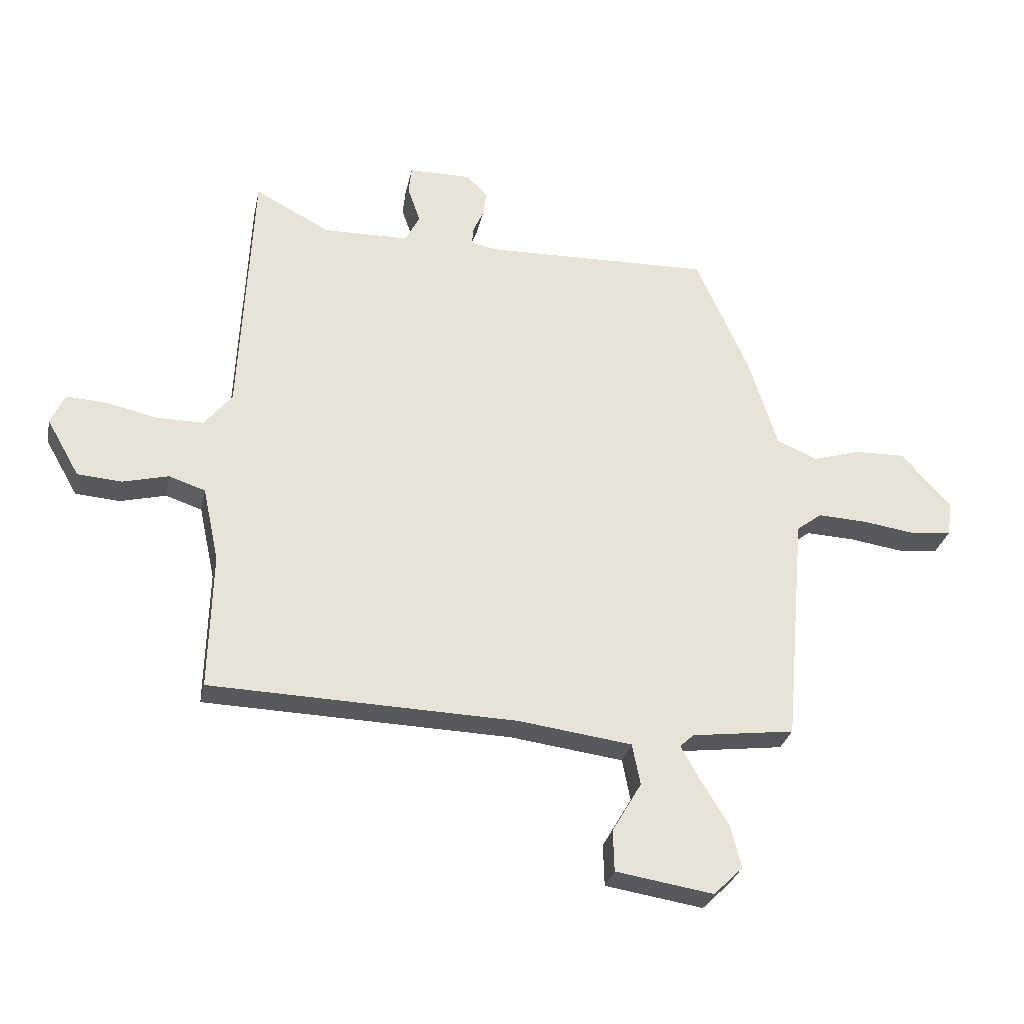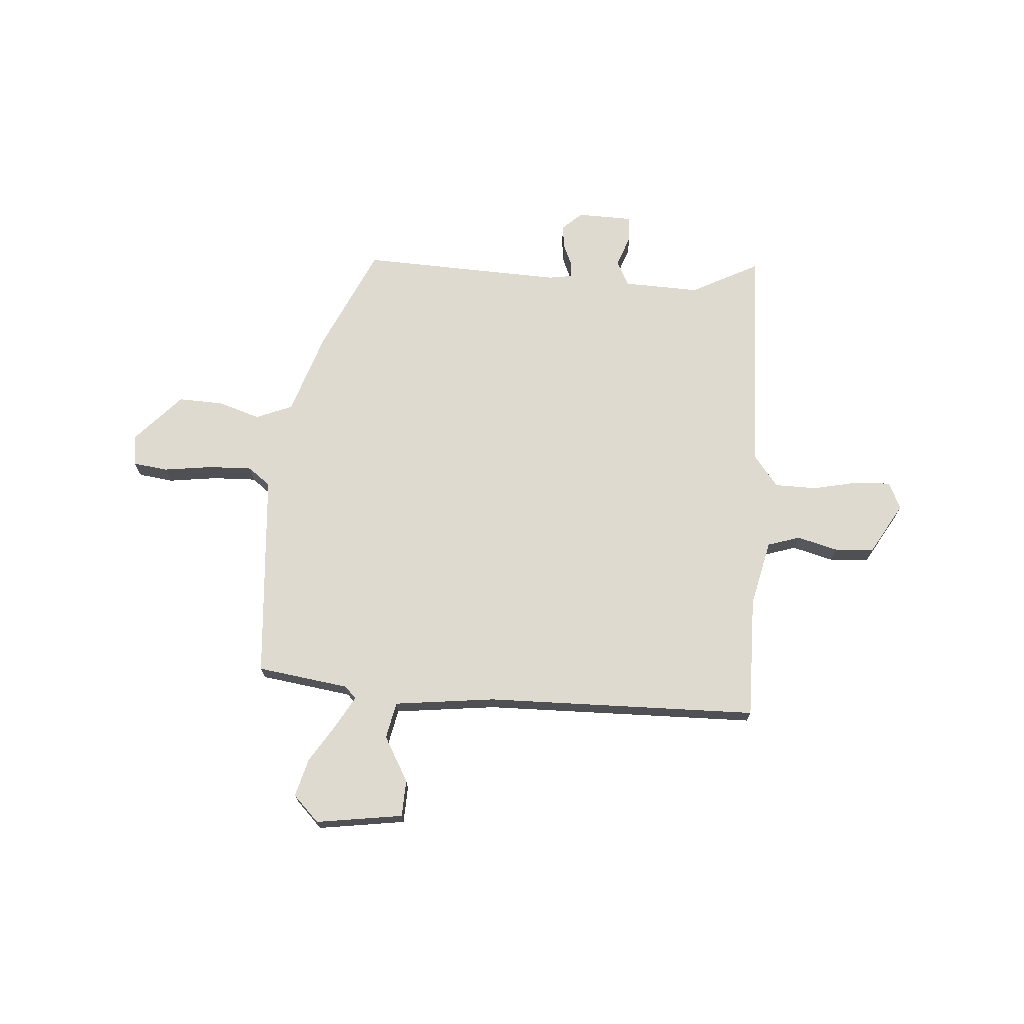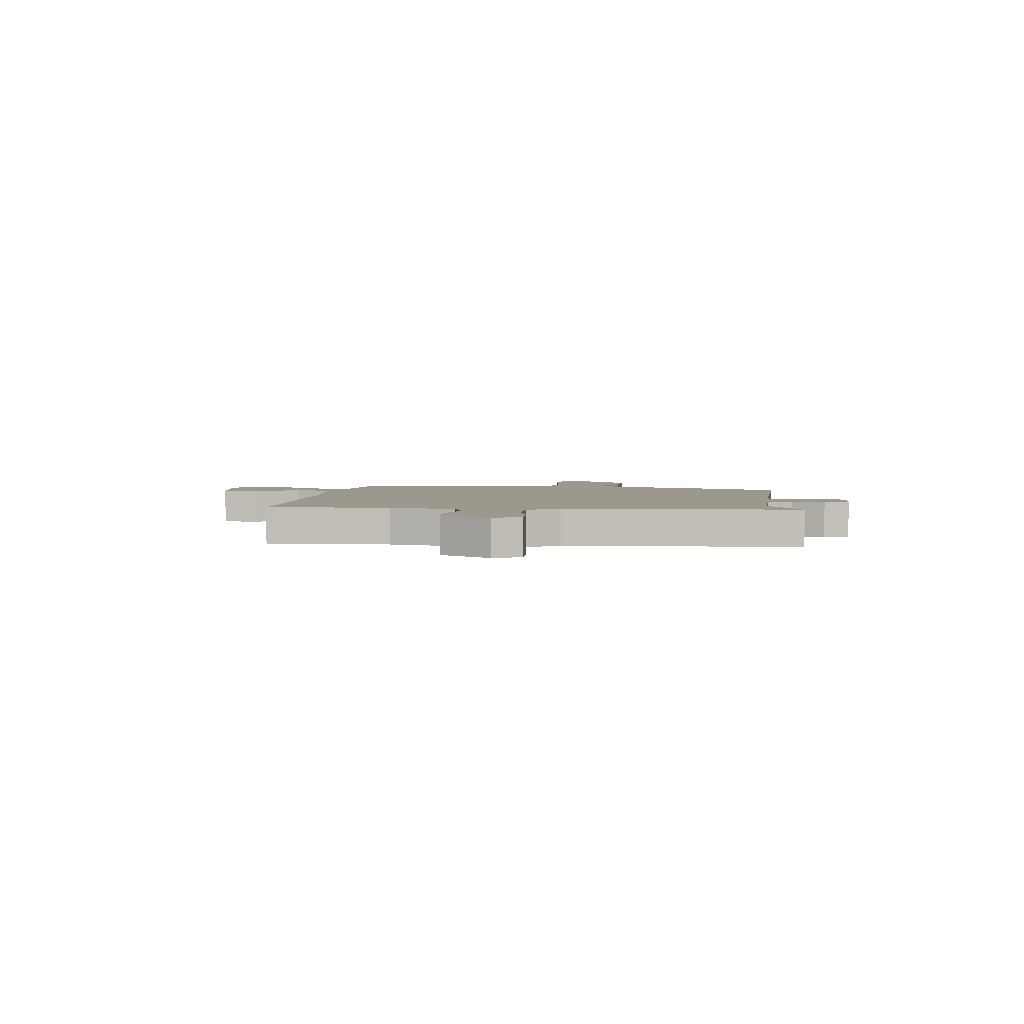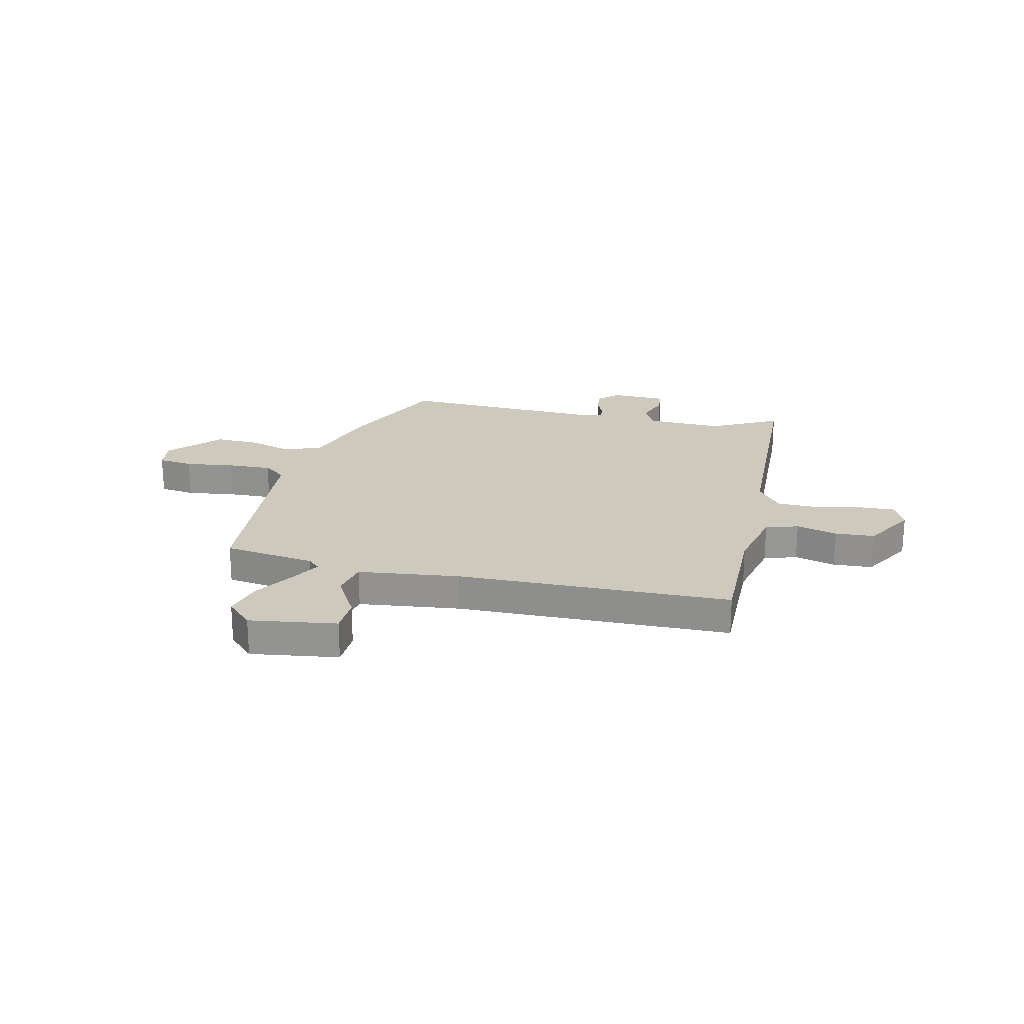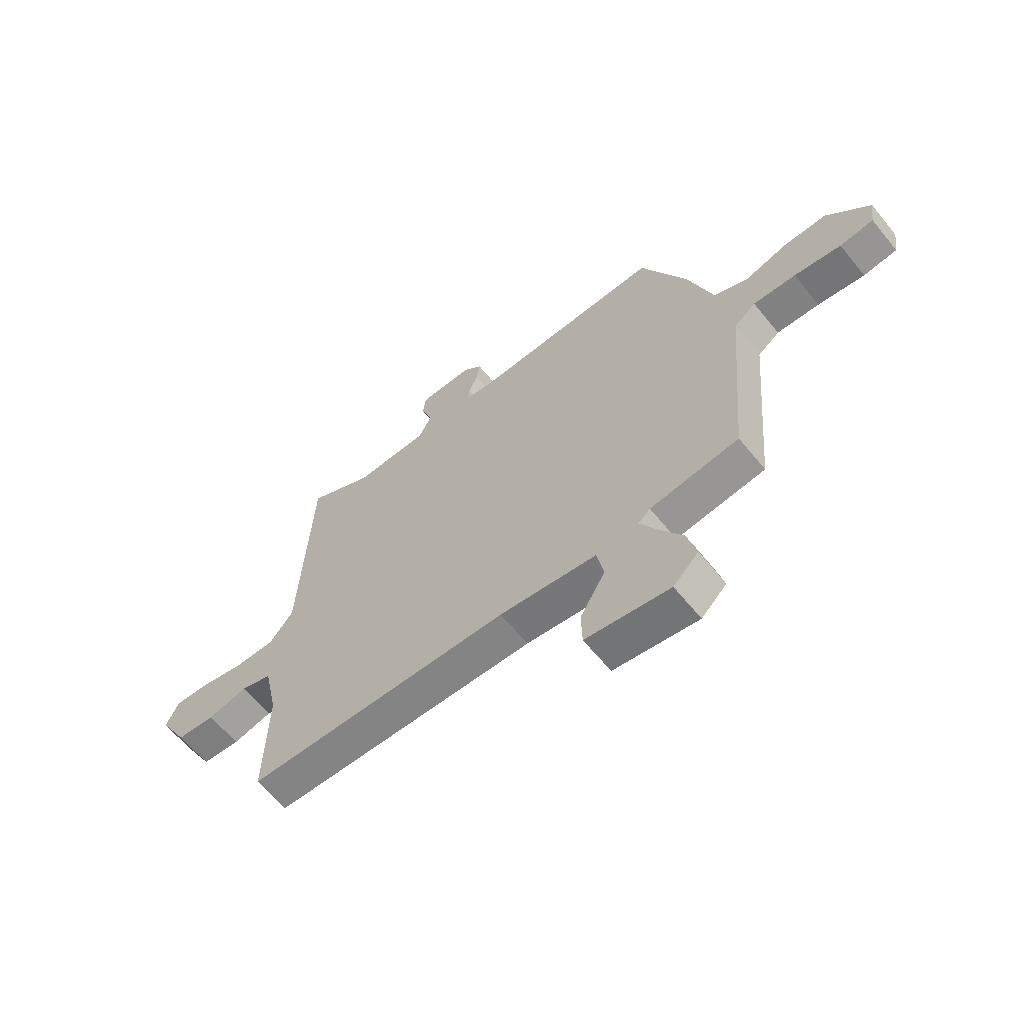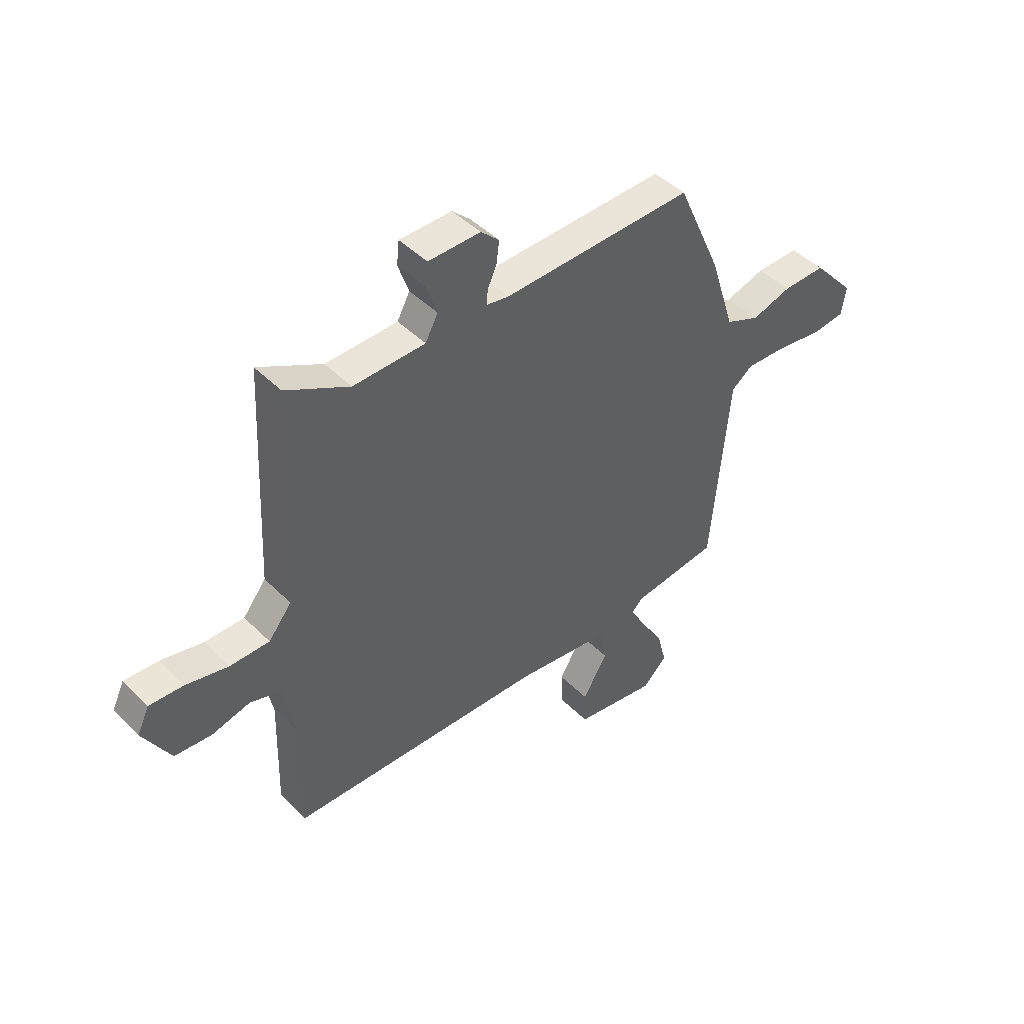
<metadata>
{"format":"obj","ext":"obj","renderer":"f3d","projection":"perspective","resolution":1024,"background":"white","views":[{"elev":-29.1,"azim":-11.7,"up":"+Z"},{"elev":71.0,"azim":-175.1,"up":"+Y"},{"elev":3.1,"azim":-82.8,"up":"+Y"},{"elev":22.6,"azim":-166.4,"up":"+Y"},{"elev":-62.8,"azim":39.1,"up":"+Z"},{"elev":45.2,"azim":-41.3,"up":"+Z"}]}
</metadata>
<code>
v -0.483 0.07 0.569
v -0.352 0.07 0.499
v -0.203 0.07 0.502
v -0.177 0.07 0.551
v -0.199 0.07 0.615
v -0.194 0.07 0.663
v -0.086 0.07 0.664
v -0.048 0.07 0.628
v -0.054 0.07 0.583
v -0.073 0.07 0.54
v -0.075 0.07 0.51
v -0.029 0.07 0.502
v 0.366 0.07 0.512
v 0.458 0.07 0.305
v 0.509 0.07 0.144
v 0.58 0.07 0.114
v 0.662 0.07 0.139
v 0.751 0.07 0.141
v 0.838 0.07 0.044
v 0.829 0.07 -0.016
v 0.761 0.07 -0.024
v 0.666 0.07 -0.01
v 0.58 0.07 -0.006
v 0.536 0.07 -0.039
v 0.5 0.07 -0.445
v 0.321 0.07 -0.468
v 0.297 0.07 -0.49
v 0.33 0.07 -0.55
v 0.378 0.07 -0.628
v 0.397 0.07 -0.703
v 0.346 0.07 -0.753
v 0.176 0.07 -0.726
v 0.174 0.07 -0.654
v 0.225 0.07 -0.567
v 0.211 0.07 -0.495
v 0.014 0.07 -0.469
v -0.52 0.07 -0.452
v -0.514 0.07 -0.213
v -0.542 0.07 -0.083
v -0.605 0.07 -0.062
v -0.685 0.07 -0.082
v -0.762 0.07 -0.076
v -0.819 0.07 0.024
v -0.794 0.07 0.077
v -0.723 0.07 0.073
v -0.635 0.07 0.053
v -0.553 0.07 0.053
v -0.505 0.07 0.113
v -0.483 0 0.569
v -0.352 0 0.499
v -0.203 0 0.502
v -0.177 0 0.551
v -0.199 0 0.615
v -0.194 0 0.663
v -0.086 0 0.664
v -0.048 0 0.628
v -0.054 0 0.583
v -0.073 0 0.54
v -0.075 0 0.51
v -0.029 0 0.502
v 0.366 0 0.512
v 0.458 0 0.305
v 0.509 0 0.144
v 0.58 0 0.114
v 0.662 0 0.139
v 0.751 0 0.141
v 0.838 0 0.044
v 0.829 0 -0.016
v 0.761 0 -0.024
v 0.666 0 -0.01
v 0.58 0 -0.006
v 0.536 0 -0.039
v 0.5 0 -0.445
v 0.321 0 -0.468
v 0.297 0 -0.49
v 0.33 0 -0.55
v 0.378 0 -0.628
v 0.397 0 -0.703
v 0.346 0 -0.753
v 0.176 0 -0.726
v 0.174 0 -0.654
v 0.225 0 -0.567
v 0.211 0 -0.495
v 0.014 0 -0.469
v -0.52 0 -0.452
v -0.514 0 -0.213
v -0.542 0 -0.083
v -0.605 0 -0.062
v -0.685 0 -0.082
v -0.762 0 -0.076
v -0.819 0 0.024
v -0.794 0 0.077
v -0.723 0 0.073
v -0.635 0 0.053
v -0.553 0 0.053
v -0.505 0 0.113
f 44 45 46
f 43 44 46
f 42 43 46
f 41 42 46
f 40 41 46
f 39 40 46 47
f 38 39 47 48
f 48 1 2
f 38 48 2
f 37 38 2
f 36 37 2
f 32 33 34
f 31 32 34
f 30 31 34
f 29 30 34
f 28 29 34
f 27 28 34 35
f 36 2 3
f 35 36 3
f 27 35 3
f 26 27 3
f 20 21 22
f 19 20 22
f 18 19 22
f 17 18 22
f 16 17 22
f 15 16 22 23
f 12 13 14 15
f 15 23 24
f 12 15 24
f 11 12 24
f 8 9 10
f 7 8 10
f 6 7 10
f 5 6 10
f 4 5 10
f 4 10 11
f 24 25 26
f 11 24 26
f 4 11 26
f 3 4 26
f 94 93 92
f 94 92 91
f 94 91 90
f 94 90 89
f 94 89 88
f 95 94 88 87
f 96 95 87 86
f 50 49 96
f 50 96 86
f 50 86 85
f 50 85 84
f 82 81 80
f 82 80 79
f 82 79 78
f 82 78 77
f 82 77 76
f 83 82 76 75
f 51 50 84
f 51 84 83
f 51 83 75
f 51 75 74
f 70 69 68
f 70 68 67
f 70 67 66
f 70 66 65
f 70 65 64
f 71 70 64 63
f 63 62 61 60
f 72 71 63
f 72 63 60
f 72 60 59
f 58 57 56
f 58 56 55
f 58 55 54
f 58 54 53
f 58 53 52
f 59 58 52
f 74 73 72
f 74 72 59
f 74 59 52
f 74 52 51
f 1 49 50 2
f 2 50 51 3
f 3 51 52 4
f 4 52 53 5
f 5 53 54 6
f 6 54 55 7
f 7 55 56 8
f 8 56 57 9
f 9 57 58 10
f 10 58 59 11
f 11 59 60 12
f 12 60 61 13
f 13 61 62 14
f 14 62 63 15
f 15 63 64 16
f 16 64 65 17
f 17 65 66 18
f 18 66 67 19
f 19 67 68 20
f 20 68 69 21
f 21 69 70 22
f 22 70 71 23
f 23 71 72 24
f 24 72 73 25
f 25 73 74 26
f 26 74 75 27
f 27 75 76 28
f 28 76 77 29
f 29 77 78 30
f 30 78 79 31
f 31 79 80 32
f 32 80 81 33
f 33 81 82 34
f 34 82 83 35
f 35 83 84 36
f 36 84 85 37
f 37 85 86 38
f 38 86 87 39
f 39 87 88 40
f 40 88 89 41
f 41 89 90 42
f 42 90 91 43
f 43 91 92 44
f 44 92 93 45
f 45 93 94 46
f 46 94 95 47
f 47 95 96 48
f 48 96 49 1

</code>
